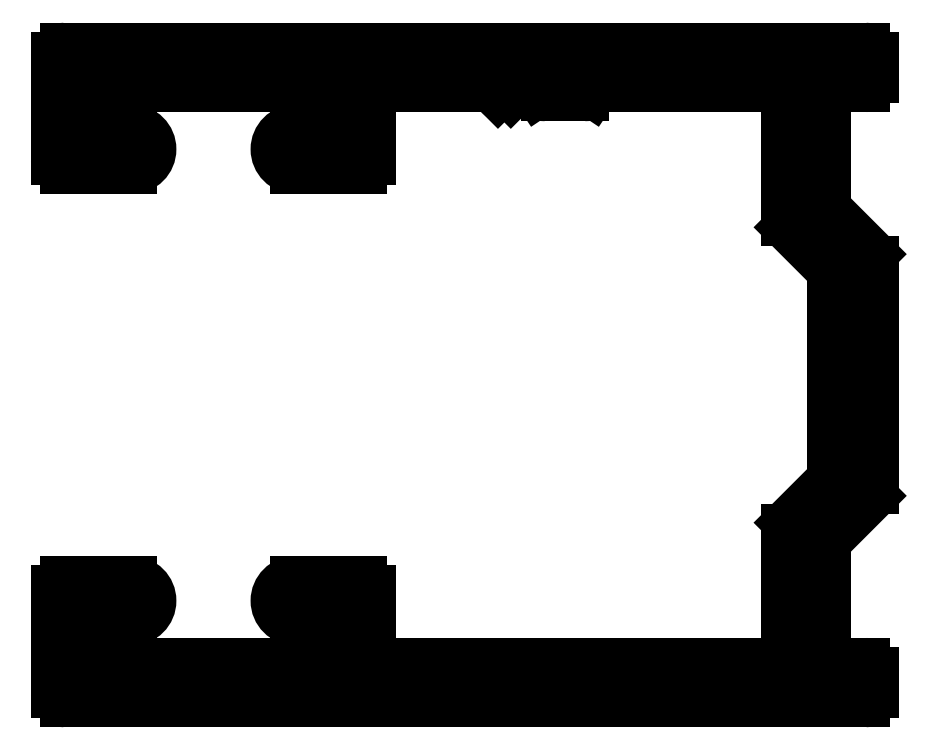
<metadata>
{"format":"dxf","ext":"dxf","renderer":"ezdxf+matplotlib","layout":"modelspace","background":"white","min_lineweight":24,"dpi":150}
</metadata>
<code>
0
SECTION
2
ENTITIES
0
LINE
8
\M+5B1EA\M+5D7A2
10
408.7
20
606.4
30
0
11
408.7
21
605
31
0
0
LINE
8
\M+5B1EA\M+5D7A2
10
408.7
20
605
30
0
11
400.9
21
605
31
0
0
LINE
8
\M+5B1EA\M+5D7A2
10
407.5
20
606.4
30
0
11
408.7
21
606.4
31
0
0
LINE
8
\M+5B1EA\M+5D7A2
10
400.9
20
605
30
0
11
400.9
21
606.4
31
0
0
ARC
8
\M+5B1EA\M+5D7A2
10
407.5
20
607
30
0
40
0.65
50
90
51
270
0
LINE
8
\M+5B1EA\M+5D7A2
10
400.9
20
606.4
30
0
11
402.1
21
606.4
31
0
0
LINE
8
\M+5B1EA\M+5D7A2
10
409.7
20
607.7
30
0
11
407.5
21
607.7
31
0
0
ARC
8
\M+5B1EA\M+5D7A2
10
402.1
20
607
30
0
40
0.65
50
270
51
90
0
ARC
8
\M+5B1EA\M+5D7A2
10
409.7
20
607.4
30
0
40
0.3
50
0
51
90
0
LINE
8
\M+5B1EA\M+5D7A2
10
402.1
20
607.7
30
0
11
399.9
21
607.7
31
0
0
LINE
8
\M+5B1EA\M+5D7A2
10
410
20
605
30
0
11
410
21
607.4
31
0
0
ARC
8
\M+5B1EA\M+5D7A2
10
399.9
20
607.4
30
0
40
0.3
50
90
51
180
0
LINE
8
\M+5B1EA\M+5D7A2
10
423.7
20
605
30
0
11
410
21
605
31
0
0
LINE
8
\M+5B1EA\M+5D7A2
10
399.6
20
607.4
30
0
11
399.6
21
604
31
0
0
LINE
8
\M+5B1EA\M+5D7A2
10
423.7
20
609.4
30
0
11
423.7
21
605
31
0
0
ARC
8
\M+5B1EA\M+5D7A2
10
399.9
20
604
30
0
40
0.3
50
180
51
270
0
ARC
8
\M+5B1EA\M+5D7A2
10
424
20
609.4
30
0
40
0.3
50
135
51
180
0
LINE
8
\M+5B1EA\M+5D7A2
10
399.9
20
603.7
30
0
11
426.3
21
603.7
31
0
0
LINE
8
\M+5B1EA\M+5D7A2
10
423.8
20
609.6
30
0
11
425.2
21
611
31
0
0
ARC
8
\M+5B1EA\M+5D7A2
10
426.3
20
604
30
0
40
0.3
50
270
51
0
0
LINE
8
\M+5B1EA\M+5D7A2
10
425.2
20
617.9
30
0
11
425.2
21
611
31
0
0
LINE
8
\M+5B1EA\M+5D7A2
10
426.6
20
604
30
0
11
426.6
21
604.7
31
0
0
LINE
8
\M+5B1EA\M+5D7A2
10
425.2
20
617.9
30
0
11
423.8
21
619.4
31
0
0
ARC
8
\M+5B1EA\M+5D7A2
10
426.3
20
604.7
30
0
40
0.3
50
0
51
90
0
ARC
8
\M+5B1EA\M+5D7A2
10
424
20
619.6
30
0
40
0.3
50
180
51
225
0
LINE
8
\M+5B1EA\M+5D7A2
10
426.3
20
605
30
0
11
425
21
605
31
0
0
LINE
8
\M+5B1EA\M+5D7A2
10
423.7
20
624
30
0
11
423.7
21
619.6
31
0
0
LINE
8
\M+5B1EA\M+5D7A2
10
425
20
605
30
0
11
425
21
609
31
0
0
LINE
8
\M+5B1EA\M+5D7A2
10
417.4
20
624
30
0
11
423.7
21
624
31
0
0
LINE
8
\M+5B1EA\M+5D7A2
10
425
20
609
30
0
11
426.6
21
610.5
31
0
0
LINE
8
\M+5B1EA\M+5D7A2
10
417.4
20
624
30
0
11
417.3
21
623.8
31
0
0
ARC
8
\M+5B1EA\M+5D7A2
10
426.3
20
610.7
30
0
40
0.3
50
315
51
7.99e-14
0
ARC
8
\M+5B1EA\M+5D7A2
10
417.1
20
624
30
0
40
0.3
50
270
51
326.3
0
LINE
8
\M+5B1EA\M+5D7A2
10
426.6
20
610.7
30
0
11
426.6
21
618.3
31
0
0
LINE
8
\M+5B1EA\M+5D7A2
10
417.1
20
623.7
30
0
11
415.8
21
623.7
31
0
0
ARC
8
\M+5B1EA\M+5D7A2
10
426.3
20
618.3
30
0
40
0.3
50
0
51
45
0
ARC
8
\M+5B1EA\M+5D7A2
10
415.8
20
624
30
0
40
0.3
50
213.7
51
270
0
LINE
8
\M+5B1EA\M+5D7A2
10
426.6
20
618.5
30
0
11
425
21
620
31
0
0
LINE
8
\M+5B1EA\M+5D7A2
10
415.6
20
623.8
30
0
11
415.4
21
624
31
0
0
LINE
8
\M+5B1EA\M+5D7A2
10
425
20
620
30
0
11
425
21
624
31
0
0
LINE
8
\M+5B1EA\M+5D7A2
10
415.4
20
624
30
0
11
414.9
21
624
31
0
0
LINE
8
\M+5B1EA\M+5D7A2
10
425
20
624
30
0
11
426.3
21
624
31
0
0
LINE
8
\M+5B1EA\M+5D7A2
10
414.9
20
624
30
0
11
414.7
21
623.8
31
0
0
ARC
8
\M+5B1EA\M+5D7A2
10
426.3
20
624.3
30
0
40
0.3
50
270
51
0
0
ARC
8
\M+5B1EA\M+5D7A2
10
414.4
20
624
30
0
40
0.3
50
225
51
315
0
LINE
8
\M+5B1EA\M+5D7A2
10
426.6
20
624.3
30
0
11
426.6
21
625
31
0
0
LINE
8
\M+5B1EA\M+5D7A2
10
414.2
20
623.8
30
0
11
414
21
624
31
0
0
ARC
8
\M+5B1EA\M+5D7A2
10
426.3
20
625
30
0
40
0.3
50
0
51
90
0
LINE
8
\M+5B1EA\M+5D7A2
10
410
20
624
30
0
11
414
21
624
31
0
0
LINE
8
\M+5B1EA\M+5D7A2
10
426.3
20
625.3
30
0
11
399.9
21
625.3
31
0
0
LINE
8
\M+5B1EA\M+5D7A2
10
410
20
621.6
30
0
11
410
21
624
31
0
0
ARC
8
\M+5B1EA\M+5D7A2
10
399.9
20
625
30
0
40
0.3
50
90
51
180
0
ARC
8
\M+5B1EA\M+5D7A2
10
409.7
20
621.6
30
0
40
0.3
50
270
51
0
0
LINE
8
\M+5B1EA\M+5D7A2
10
399.6
20
625
30
0
11
399.6
21
621.6
31
0
0
LINE
8
\M+5B1EA\M+5D7A2
10
407.5
20
621.3
30
0
11
409.7
21
621.3
31
0
0
ARC
8
\M+5B1EA\M+5D7A2
10
399.9
20
621.6
30
0
40
0.3
50
180
51
270
0
ARC
8
\M+5B1EA\M+5D7A2
10
407.5
20
621.9
30
0
40
0.65
50
90
51
270
0
LINE
8
\M+5B1EA\M+5D7A2
10
399.9
20
621.3
30
0
11
402.1
21
621.3
31
0
0
LINE
8
\M+5B1EA\M+5D7A2
10
408.7
20
622.6
30
0
11
407.5
21
622.6
31
0
0
ARC
8
\M+5B1EA\M+5D7A2
10
402.1
20
621.9
30
0
40
0.65
50
270
51
90
0
LINE
8
\M+5B1EA\M+5D7A2
10
408.7
20
624
30
0
11
408.7
21
622.6
31
0
0
LINE
8
\M+5B1EA\M+5D7A2
10
402.1
20
622.6
30
0
11
400.9
21
622.6
31
0
0
LINE
8
\M+5B1EA\M+5D7A2
10
400.9
20
624
30
0
11
408.7
21
624
31
0
0
LINE
8
\M+5B1EA\M+5D7A2
10
400.9
20
622.6
30
0
11
400.9
21
624
31
0
0
ENDSEC
0
EOF

</code>
